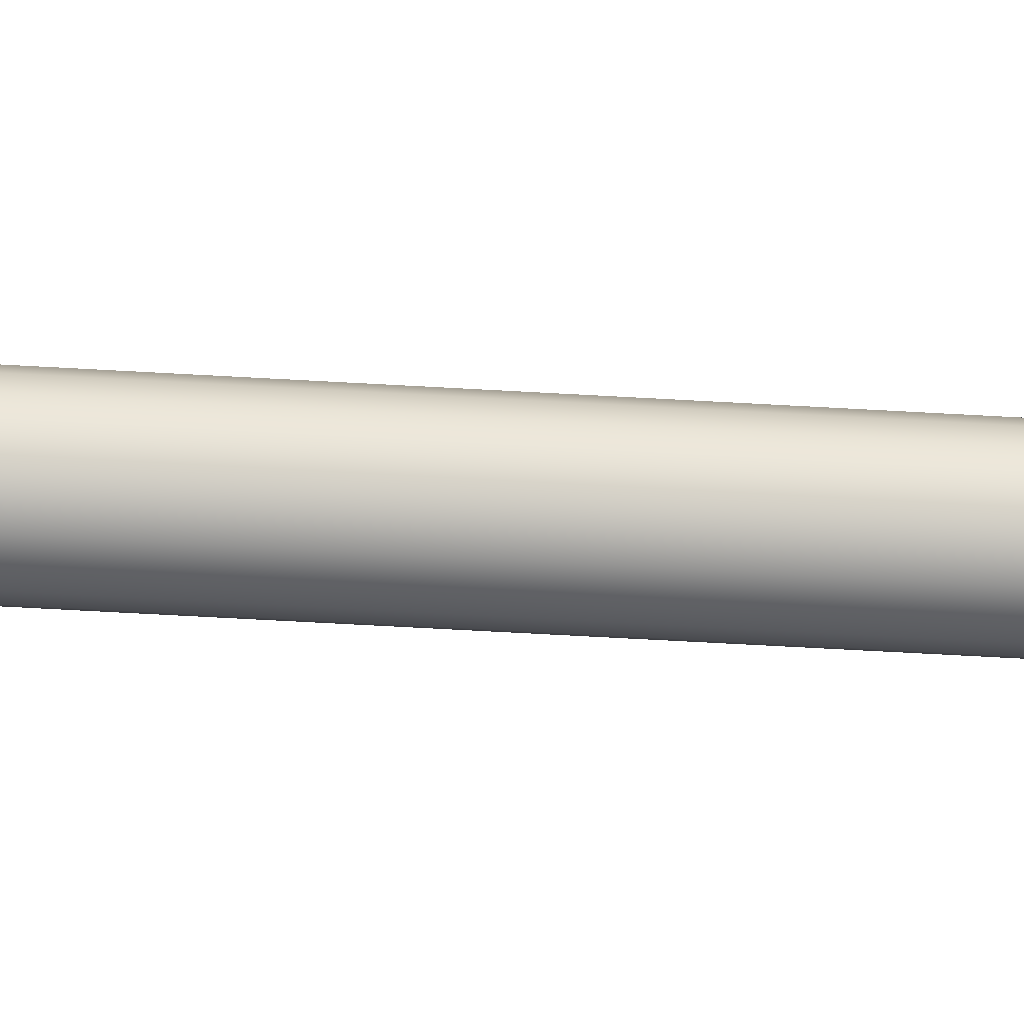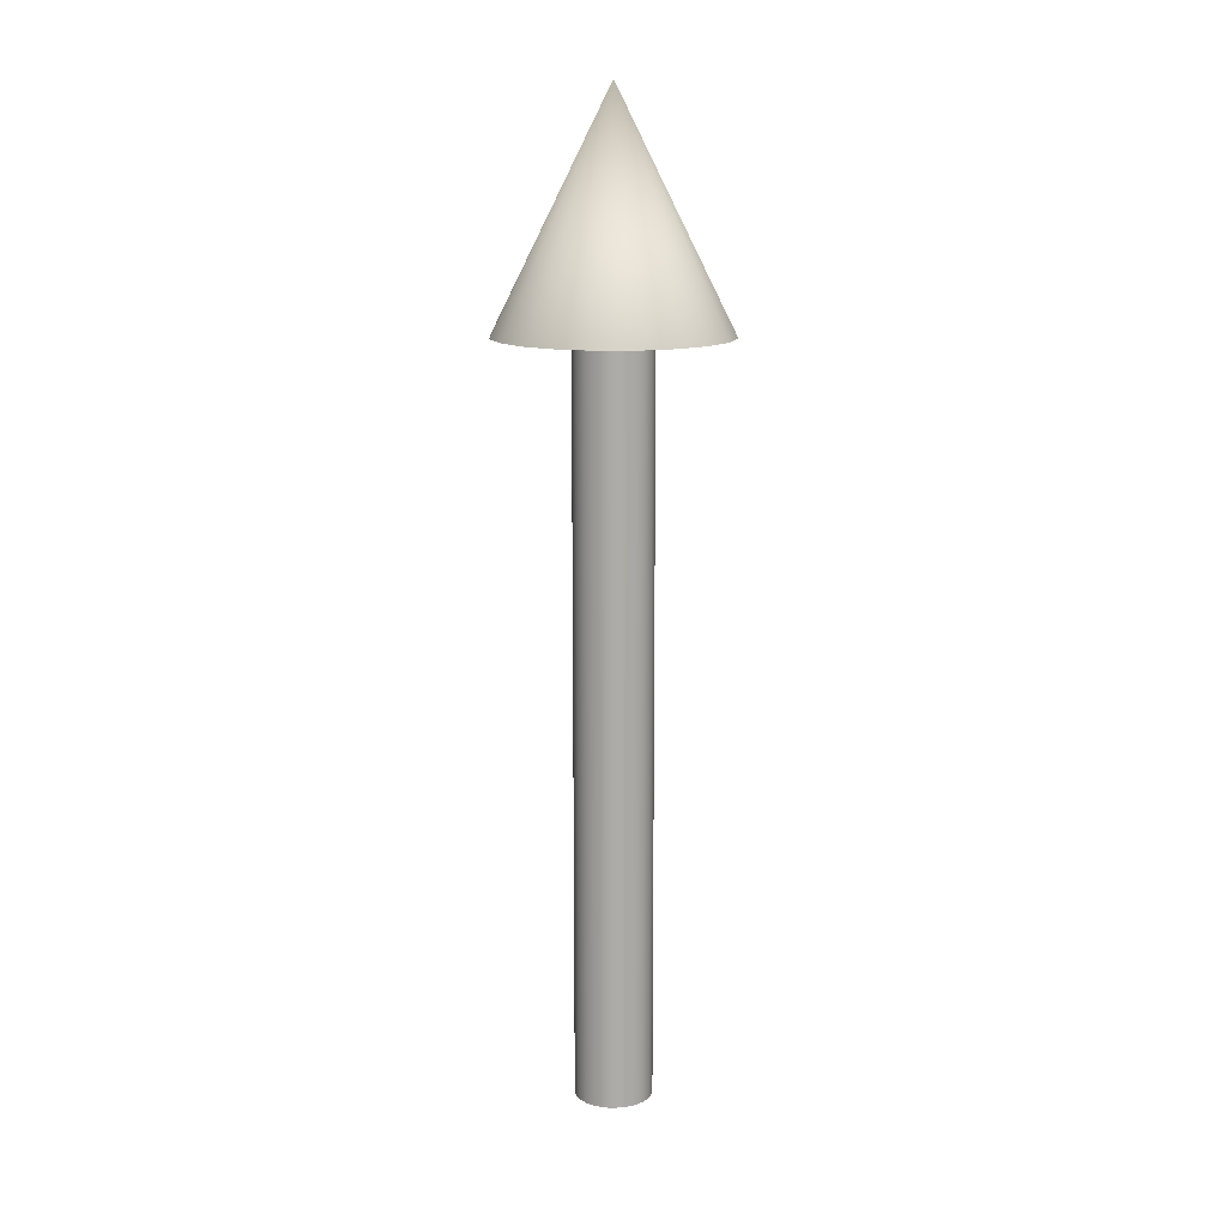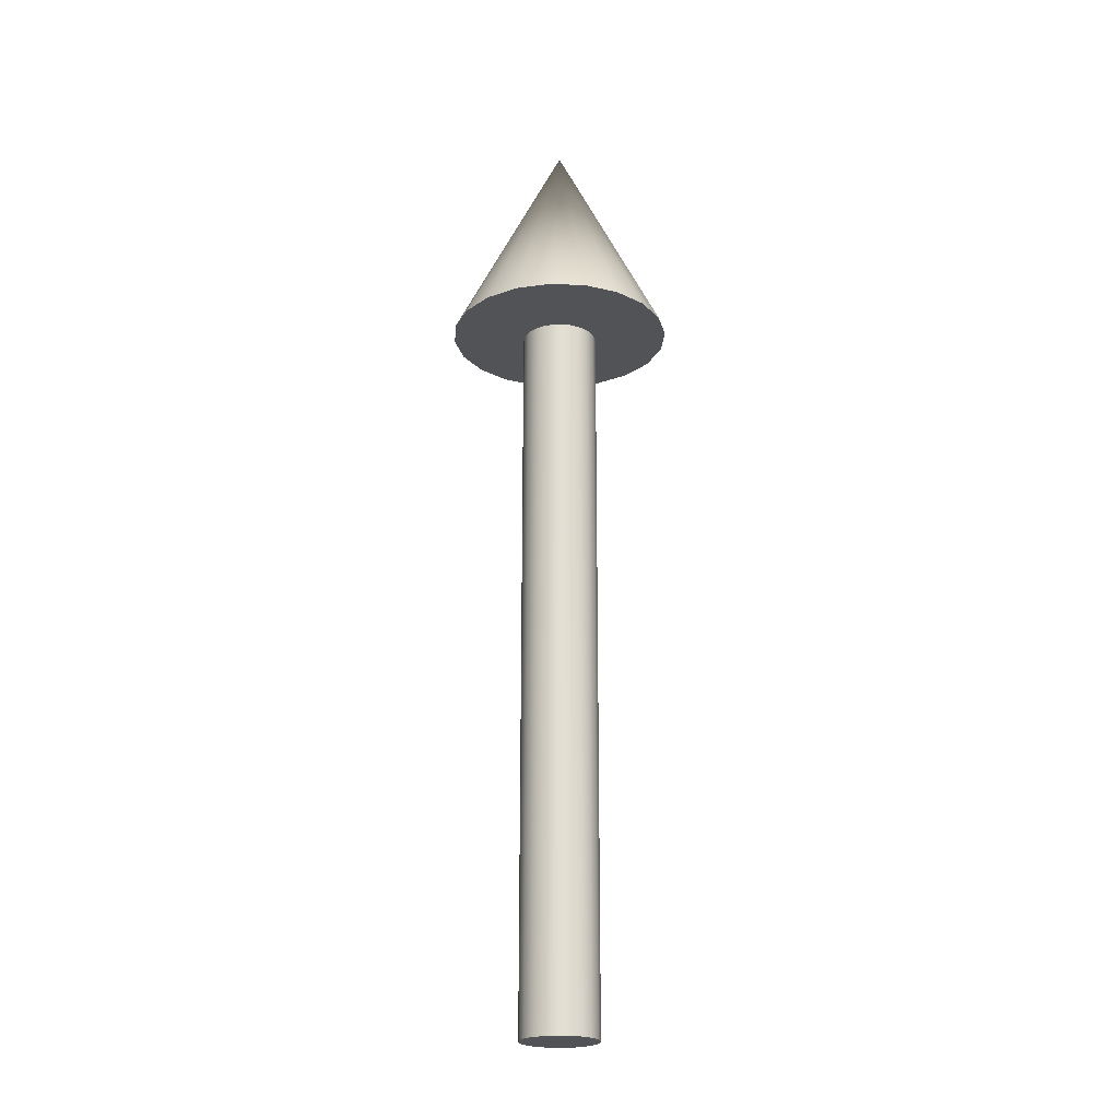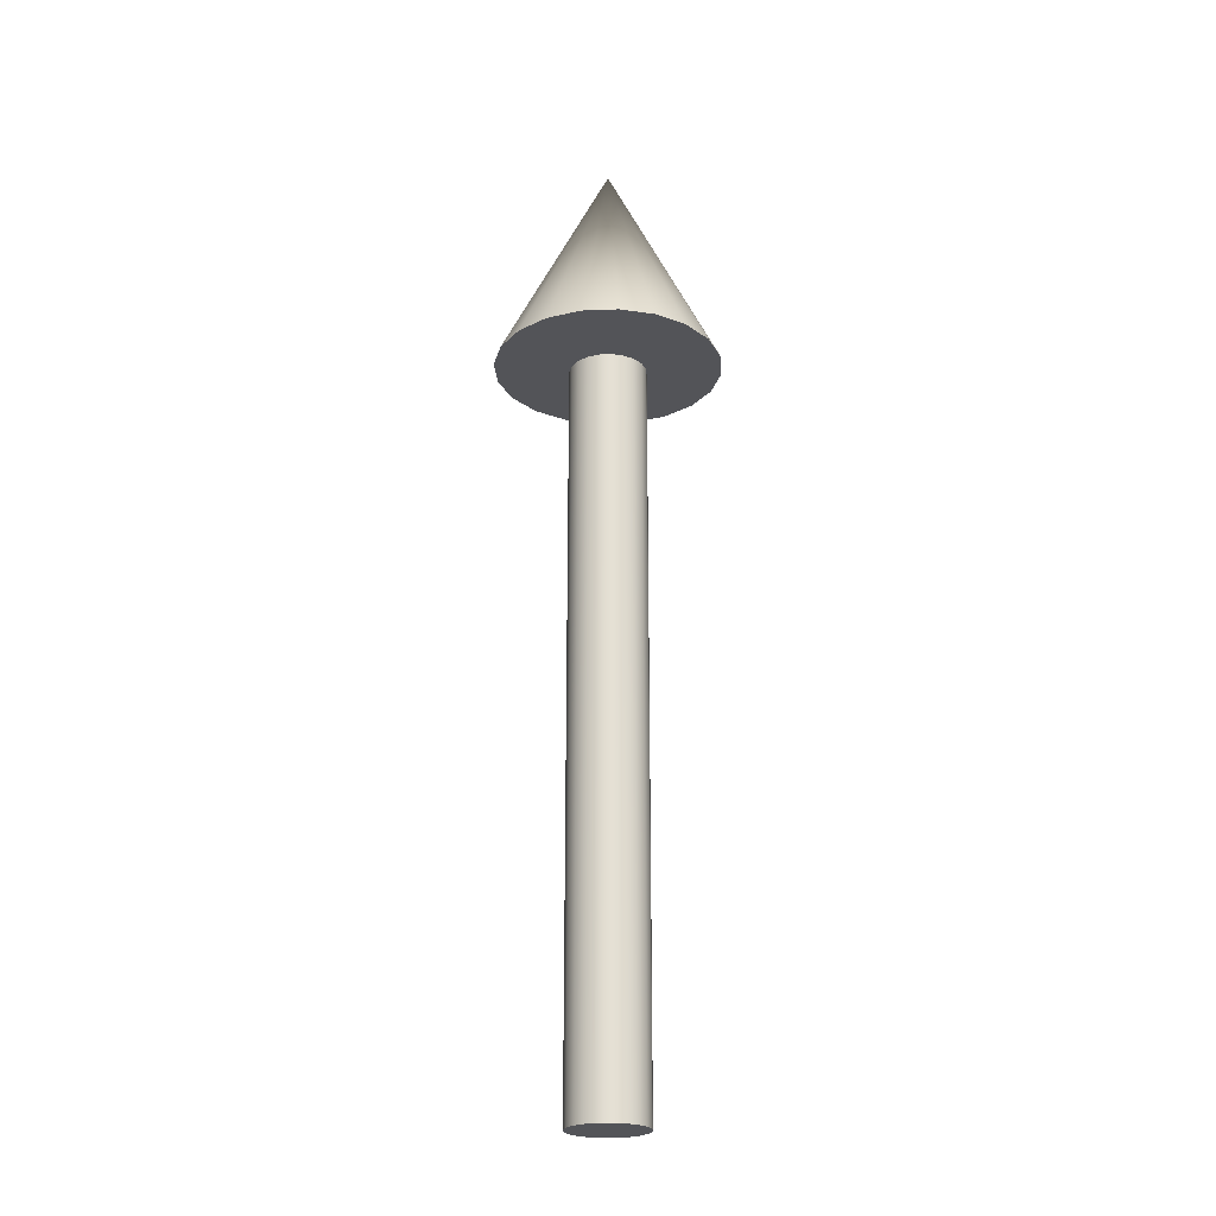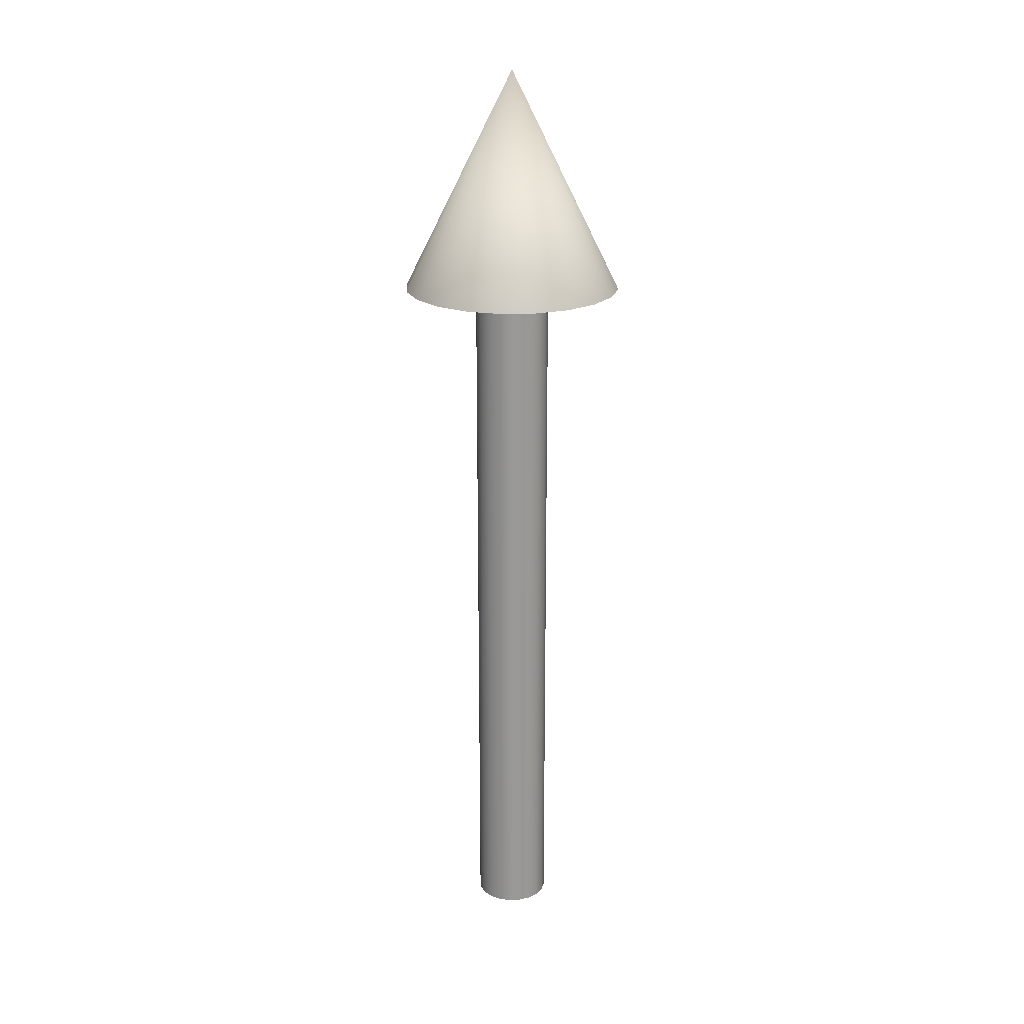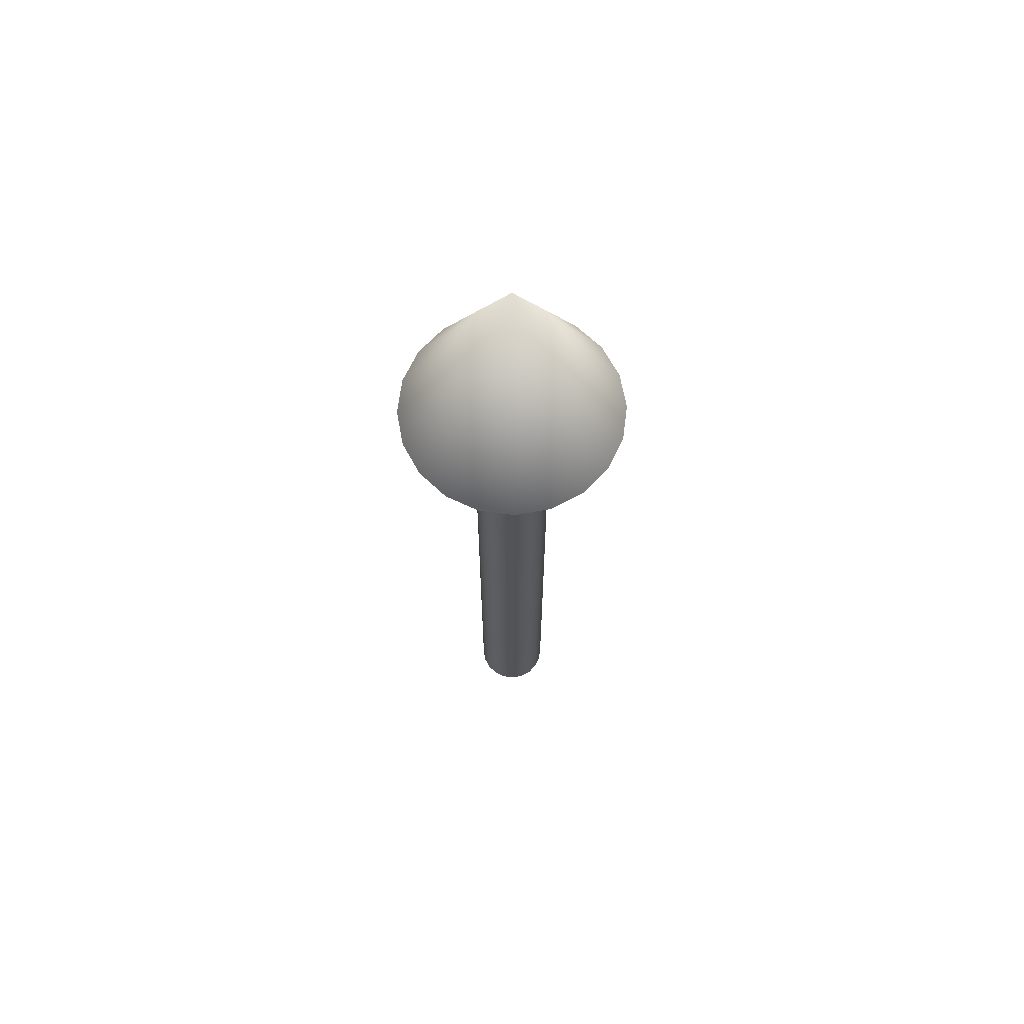
<metadata>
{"format":"obj","ext":"obj","renderer":"f3d","projection":"perspective","resolution":1024,"background":"white","views":[{"elev":-67.1,"azim":-93.2,"up":"+Z"},{"elev":13.6,"azim":-154.9,"up":"+Y"},{"elev":-22.4,"azim":-13.5,"up":"+Y"},{"elev":-23.4,"azim":138.9,"up":"+Y"},{"elev":21.3,"azim":149.7,"up":"+Y"},{"elev":66.9,"azim":-163.6,"up":"+Y"}]}
</metadata>
<code>
g default
v 0.1807 -2.677 -0.05871
v 0.1537 -2.677 -0.1117
v 0.1117 -2.677 -0.1537
v 0.05871 -2.677 -0.1807
v 0 -2.677 -0.19
v -0.05871 -2.677 -0.1807
v -0.1117 -2.677 -0.1537
v -0.1537 -2.677 -0.1117
v -0.1807 -2.677 -0.05871
v -0.19 -2.677 0
v -0.1807 -2.677 0.05871
v -0.1537 -2.677 0.1117
v -0.1117 -2.677 0.1537
v -0.05871 -2.677 0.1807
v -0 -2.677 0.19
v 0.05871 -2.677 0.1807
v 0.1117 -2.677 0.1537
v 0.1537 -2.677 0.1117
v 0.1807 -2.677 0.05871
v 0.19 -2.677 0
v 0.1807 0.9501 -0.05871
v 0.1537 0.9501 -0.1117
v 0.1117 0.9501 -0.1537
v 0.05871 0.9501 -0.1807
v 0 0.9501 -0.19
v -0.05871 0.9501 -0.1807
v -0.1117 0.9501 -0.1537
v -0.1537 0.9501 -0.1117
v -0.1807 0.9501 -0.05871
v -0.19 0.9501 0
v -0.1807 0.9501 0.05871
v -0.1537 0.9501 0.1117
v -0.1117 0.9501 0.1537
v -0.05871 0.9501 0.1807
v -0 0.9501 0.19
v 0.05871 0.9501 0.1807
v 0.1117 0.9501 0.1537
v 0.1537 0.9501 0.1117
v 0.1807 0.9501 0.05871
v 0.19 0.9501 0
v 0 -2.677 0
v 0 0.9501 0
v 0.5301 0.9749 -0.1723
v 0.451 0.9749 -0.3276
v 0.3276 0.9749 -0.451
v 0.1723 0.9749 -0.5301
v 0 0.9749 -0.5574
v -0.1723 0.9749 -0.5301
v -0.3276 0.9749 -0.451
v -0.451 0.9749 -0.3276
v -0.5301 0.9749 -0.1723
v -0.5574 0.9749 0
v -0.5301 0.9749 0.1723
v -0.451 0.9749 0.3276
v -0.3276 0.9749 0.451
v -0.1723 0.9749 0.5301
v -0 0.9749 0.5574
v 0.1723 0.9749 0.5301
v 0.3276 0.9749 0.451
v 0.451 0.9749 0.3276
v 0.5301 0.9749 0.1723
v 0.5574 0.9749 0
v 0 2.09 0
g pCylinder9
f 1 2 21
f 21 2 22
f 2 3 22
f 22 3 23
f 3 4 23
f 23 4 24
f 4 5 24
f 24 5 25
f 5 6 25
f 25 6 26
f 6 7 26
f 26 7 27
f 7 8 27
f 27 8 28
f 8 9 28
f 28 9 29
f 9 10 29
f 29 10 30
f 10 11 30
f 30 11 31
f 11 12 31
f 31 12 32
f 12 13 32
f 32 13 33
f 13 14 33
f 33 14 34
f 14 15 34
f 34 15 35
f 15 16 35
f 35 16 36
f 16 17 36
f 36 17 37
f 17 18 37
f 37 18 38
f 18 19 38
f 38 19 39
f 19 20 39
f 39 20 40
f 20 1 40
f 40 1 21
f 2 1 41
f 3 2 41
f 4 3 41
f 5 4 41
f 6 5 41
f 7 6 41
f 8 7 41
f 9 8 41
f 10 9 41
f 11 10 41
f 12 11 41
f 13 12 41
f 14 13 41
f 15 14 41
f 16 15 41
f 17 16 41
f 18 17 41
f 19 18 41
f 20 19 41
f 1 20 41
f 21 22 42
f 22 23 42
f 23 24 42
f 24 25 42
f 25 26 42
f 26 27 42
f 27 28 42
f 28 29 42
f 29 30 42
f 30 31 42
f 31 32 42
f 32 33 42
f 33 34 42
f 34 35 42
f 35 36 42
f 36 37 42
f 37 38 42
f 38 39 42
f 39 40 42
f 40 21 42
f 43 62 44
f 62 61 44
f 61 60 44
f 60 59 44
f 59 58 44
f 58 57 44
f 57 56 44
f 56 55 44
f 55 54 44
f 54 53 44
f 53 52 44
f 52 51 44
f 51 50 44
f 50 49 44
f 49 48 44
f 48 47 44
f 47 46 44
f 46 45 44
f 43 44 63
f 44 45 63
f 45 46 63
f 46 47 63
f 47 48 63
f 48 49 63
f 49 50 63
f 50 51 63
f 51 52 63
f 52 53 63
f 53 54 63
f 54 55 63
f 55 56 63
f 56 57 63
f 57 58 63
f 58 59 63
f 59 60 63
f 60 61 63
f 61 62 63
f 62 43 63
g default
v 0.1807 -2.677 -0.05871
v 0.1537 -2.677 -0.1117
v 0.1117 -2.677 -0.1537
v 0.05871 -2.677 -0.1807
v 0 -2.677 -0.19
v -0.05871 -2.677 -0.1807
v -0.1117 -2.677 -0.1537
v -0.1537 -2.677 -0.1117
v -0.1807 -2.677 -0.05871
v -0.19 -2.677 0
v -0.1807 -2.677 0.05871
v -0.1537 -2.677 0.1117
v -0.1117 -2.677 0.1537
v -0.05871 -2.677 0.1807
v -0 -2.677 0.19
v 0.05871 -2.677 0.1807
v 0.1117 -2.677 0.1537
v 0.1537 -2.677 0.1117
v 0.1807 -2.677 0.05871
v 0.19 -2.677 0
v 0.1807 0.9501 -0.05871
v 0.1537 0.9501 -0.1117
v 0.1117 0.9501 -0.1537
v 0.05871 0.9501 -0.1807
v 0 0.9501 -0.19
v -0.05871 0.9501 -0.1807
v -0.1117 0.9501 -0.1537
v -0.1537 0.9501 -0.1117
v -0.1807 0.9501 -0.05871
v -0.19 0.9501 0
v -0.1807 0.9501 0.05871
v -0.1537 0.9501 0.1117
v -0.1117 0.9501 0.1537
v -0.05871 0.9501 0.1807
v -0 0.9501 0.19
v 0.05871 0.9501 0.1807
v 0.1117 0.9501 0.1537
v 0.1537 0.9501 0.1117
v 0.1807 0.9501 0.05871
v 0.19 0.9501 0
v 0 -2.677 0
v 0 0.9501 0
v 0.5301 0.9749 -0.1723
v 0.451 0.9749 -0.3276
v 0.3276 0.9749 -0.451
v 0.1723 0.9749 -0.5301
v 0 0.9749 -0.5574
v -0.1723 0.9749 -0.5301
v -0.3276 0.9749 -0.451
v -0.451 0.9749 -0.3276
v -0.5301 0.9749 -0.1723
v -0.5574 0.9749 0
v -0.5301 0.9749 0.1723
v -0.451 0.9749 0.3276
v -0.3276 0.9749 0.451
v -0.1723 0.9749 0.5301
v -0 0.9749 0.5574
v 0.1723 0.9749 0.5301
v 0.3276 0.9749 0.451
v 0.451 0.9749 0.3276
v 0.5301 0.9749 0.1723
v 0.5574 0.9749 0
v 0 2.09 0
g pCylinder9
f 64 65 84
f 84 65 85
f 65 66 85
f 85 66 86
f 66 67 86
f 86 67 87
f 67 68 87
f 87 68 88
f 68 69 88
f 88 69 89
f 69 70 89
f 89 70 90
f 70 71 90
f 90 71 91
f 71 72 91
f 91 72 92
f 72 73 92
f 92 73 93
f 73 74 93
f 93 74 94
f 74 75 94
f 94 75 95
f 75 76 95
f 95 76 96
f 76 77 96
f 96 77 97
f 77 78 97
f 97 78 98
f 78 79 98
f 98 79 99
f 79 80 99
f 99 80 100
f 80 81 100
f 100 81 101
f 81 82 101
f 101 82 102
f 82 83 102
f 102 83 103
f 83 64 103
f 103 64 84
f 65 64 104
f 66 65 104
f 67 66 104
f 68 67 104
f 69 68 104
f 70 69 104
f 71 70 104
f 72 71 104
f 73 72 104
f 74 73 104
f 75 74 104
f 76 75 104
f 77 76 104
f 78 77 104
f 79 78 104
f 80 79 104
f 81 80 104
f 82 81 104
f 83 82 104
f 64 83 104
f 84 85 105
f 85 86 105
f 86 87 105
f 87 88 105
f 88 89 105
f 89 90 105
f 90 91 105
f 91 92 105
f 92 93 105
f 93 94 105
f 94 95 105
f 95 96 105
f 96 97 105
f 97 98 105
f 98 99 105
f 99 100 105
f 100 101 105
f 101 102 105
f 102 103 105
f 103 84 105
f 106 125 107
f 125 124 107
f 124 123 107
f 123 122 107
f 122 121 107
f 121 120 107
f 120 119 107
f 119 118 107
f 118 117 107
f 117 116 107
f 116 115 107
f 115 114 107
f 114 113 107
f 113 112 107
f 112 111 107
f 111 110 107
f 110 109 107
f 109 108 107
f 106 107 126
f 107 108 126
f 108 109 126
f 109 110 126
f 110 111 126
f 111 112 126
f 112 113 126
f 113 114 126
f 114 115 126
f 115 116 126
f 116 117 126
f 117 118 126
f 118 119 126
f 119 120 126
f 120 121 126
f 121 122 126
f 122 123 126
f 123 124 126
f 124 125 126
f 125 106 126

</code>
